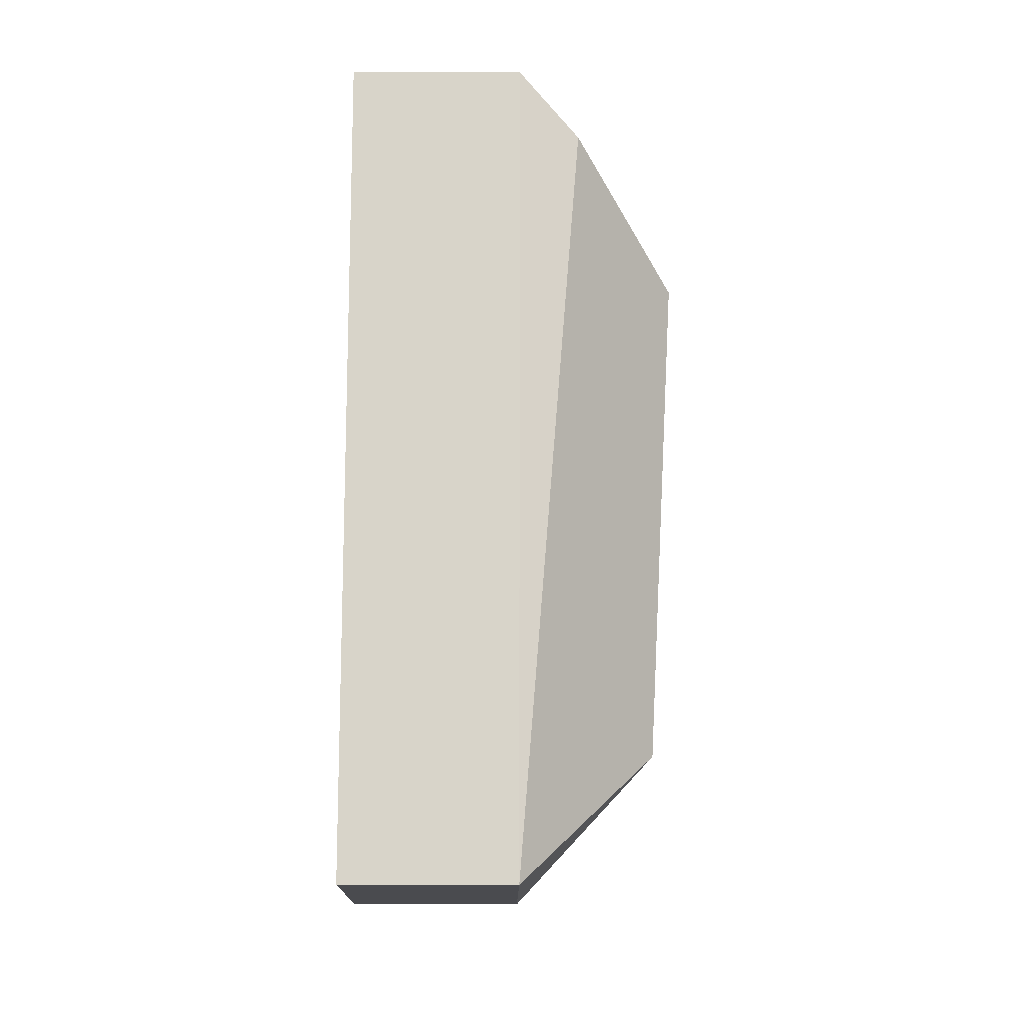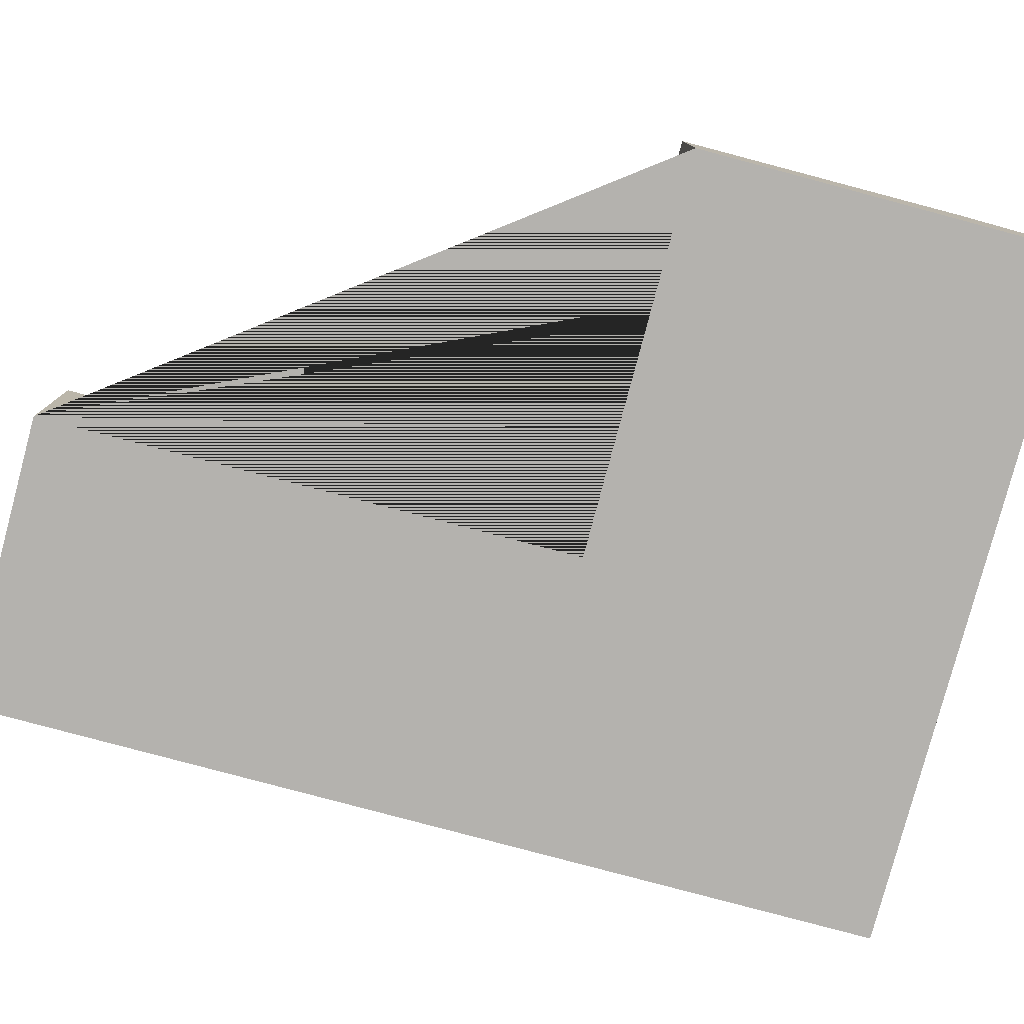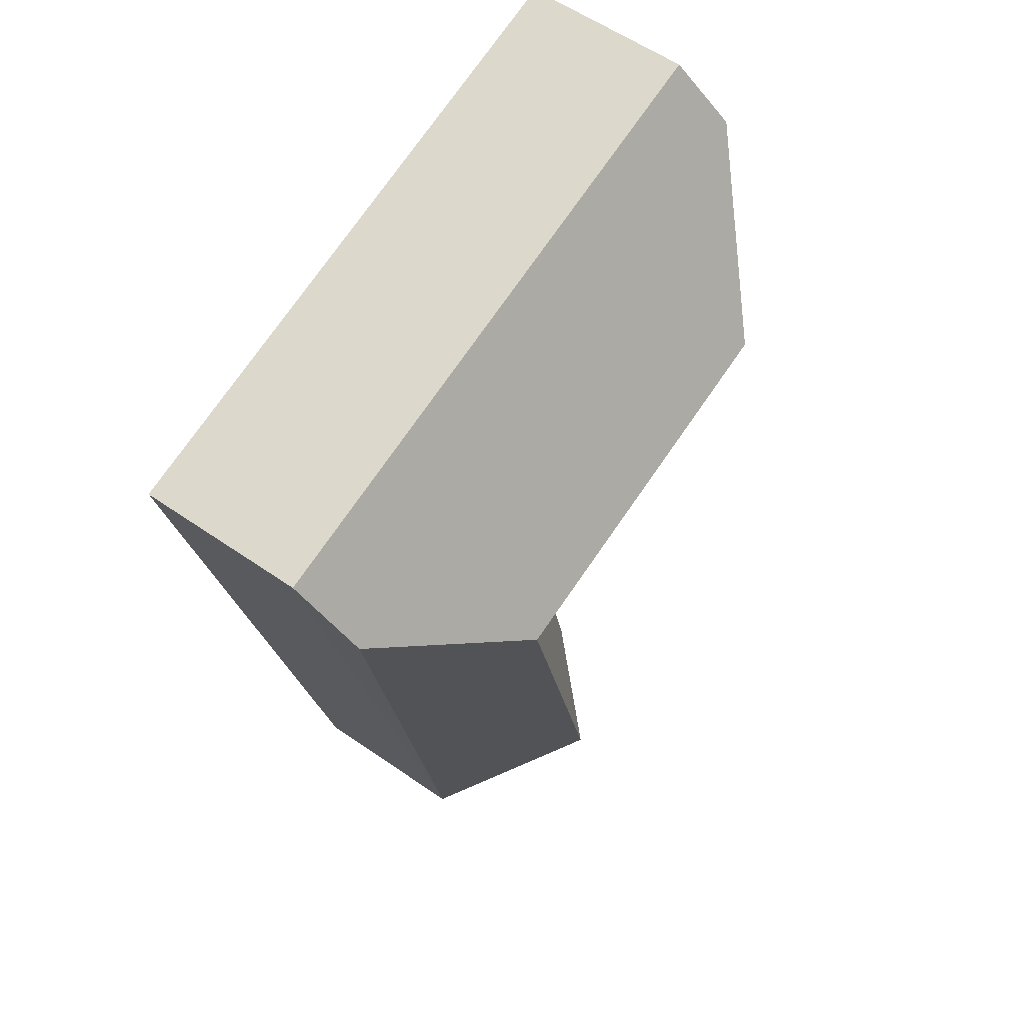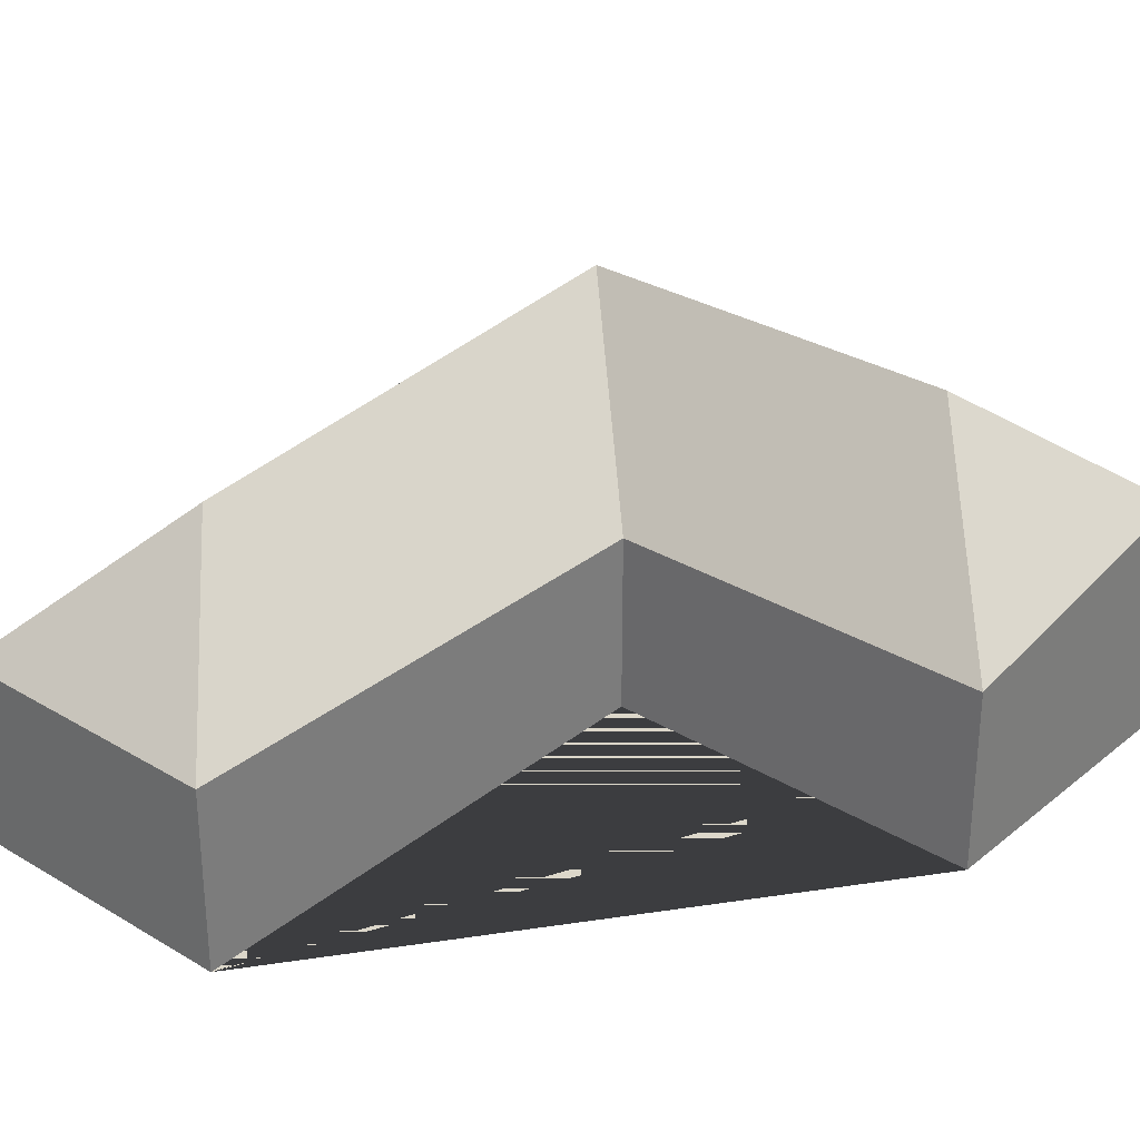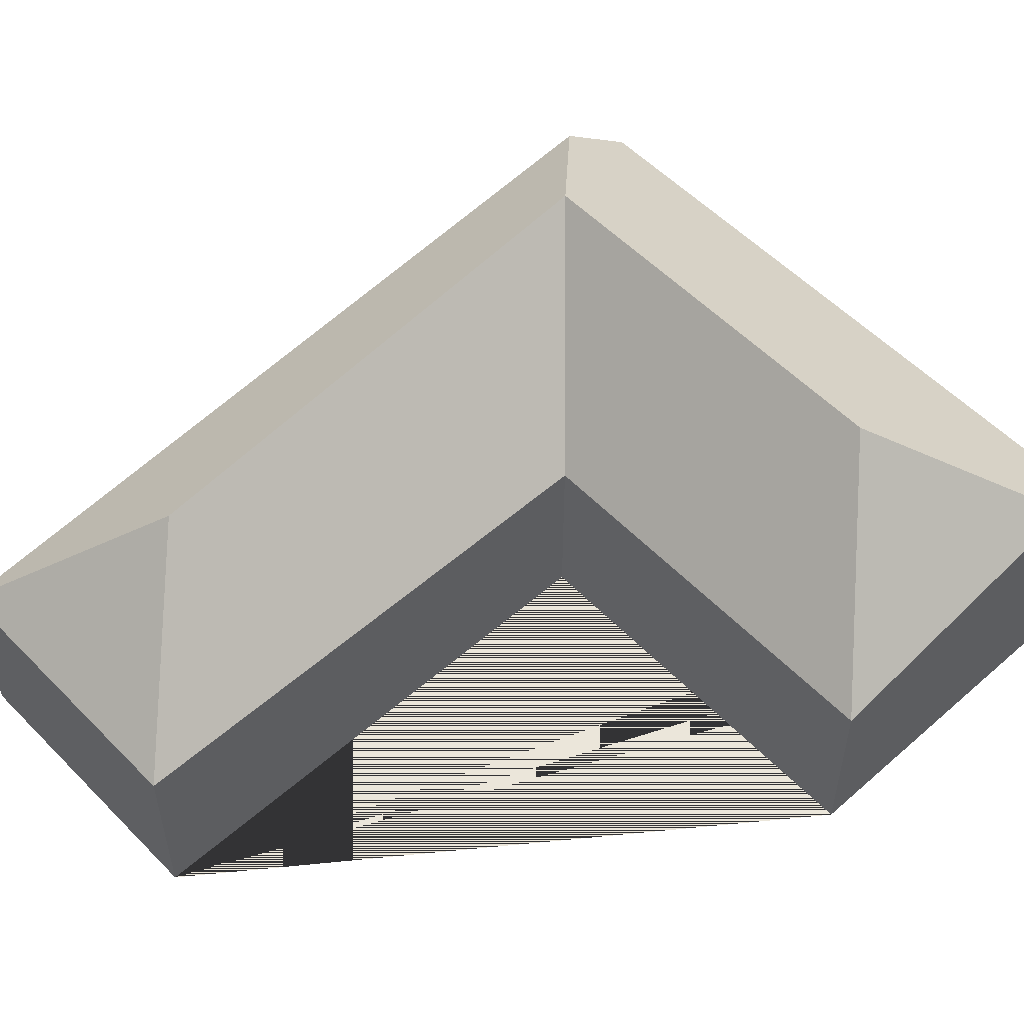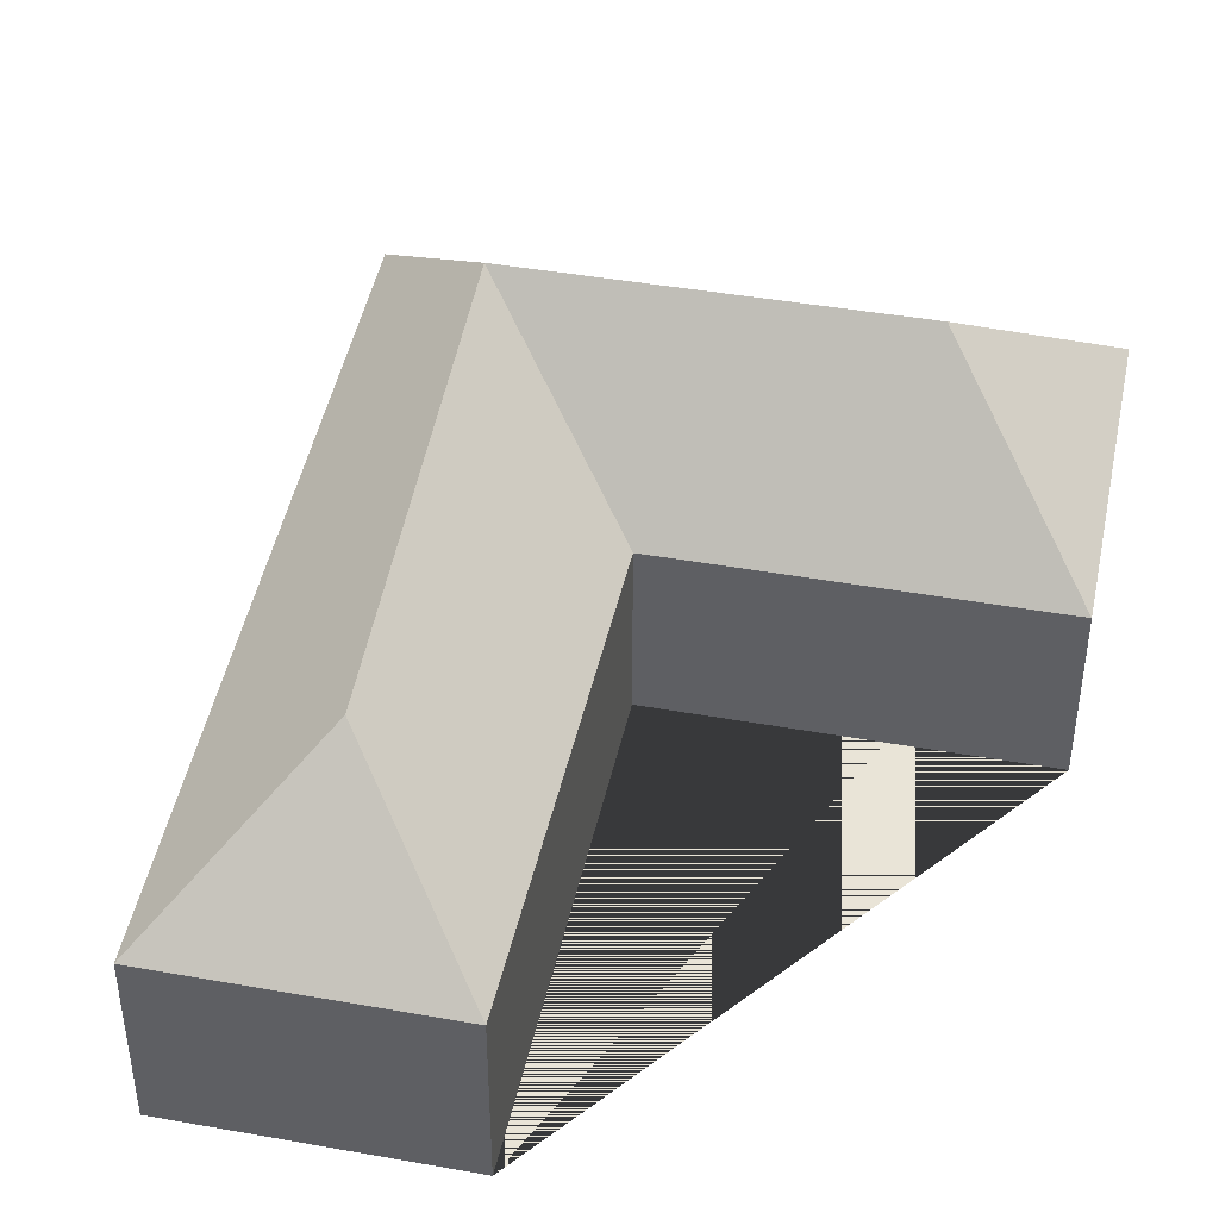
<metadata>
{"format":"obj","ext":"obj","renderer":"f3d","projection":"perspective","resolution":1024,"background":"white","views":[{"elev":-27.4,"azim":89.6,"up":"+Z"},{"elev":-79.7,"azim":-91.8,"up":"+Y"},{"elev":58.3,"azim":125.7,"up":"+Z"},{"elev":30.8,"azim":-126.1,"up":"+Y"},{"elev":54.7,"azim":-119.9,"up":"+Y"},{"elev":43.4,"azim":-155.0,"up":"+Y"}]}
</metadata>
<code>
o BK39_500_016029_0011
v 124.1 75 -409.5
v 237.3 75 -436
v 193 134.7 -363
v 171.7 75 -200.8
v 16.25 75 -164.8
v 250.3 144.8 -155.5
v 91.46 145 -118.5
v 313.9 101.1 -114.8
v 43.84 97.36 -46.8
v 50.15 75 -19.85
v 319.9 75 -83.03
v 124.1 0 -409.5
v 237.3 0 -436
v 319.9 0 -83.03
v 50.15 0 -19.85
v 16.25 0 -164.8
v 171.7 0 -200.8
f 3 1 2
f 3 6 8 2
f 6 7 9 10 11 8
f 9 5 7
f 5 4 6 7
f 4 1 3 6
f 2 8 11
f 10 9 5
f 12 13 14 15 16 17
f 1 12 13 2
f 2 13 14 11
f 11 14 15 10
f 10 15 16 5
f 5 16 17 4
f 4 17 12 1

</code>
